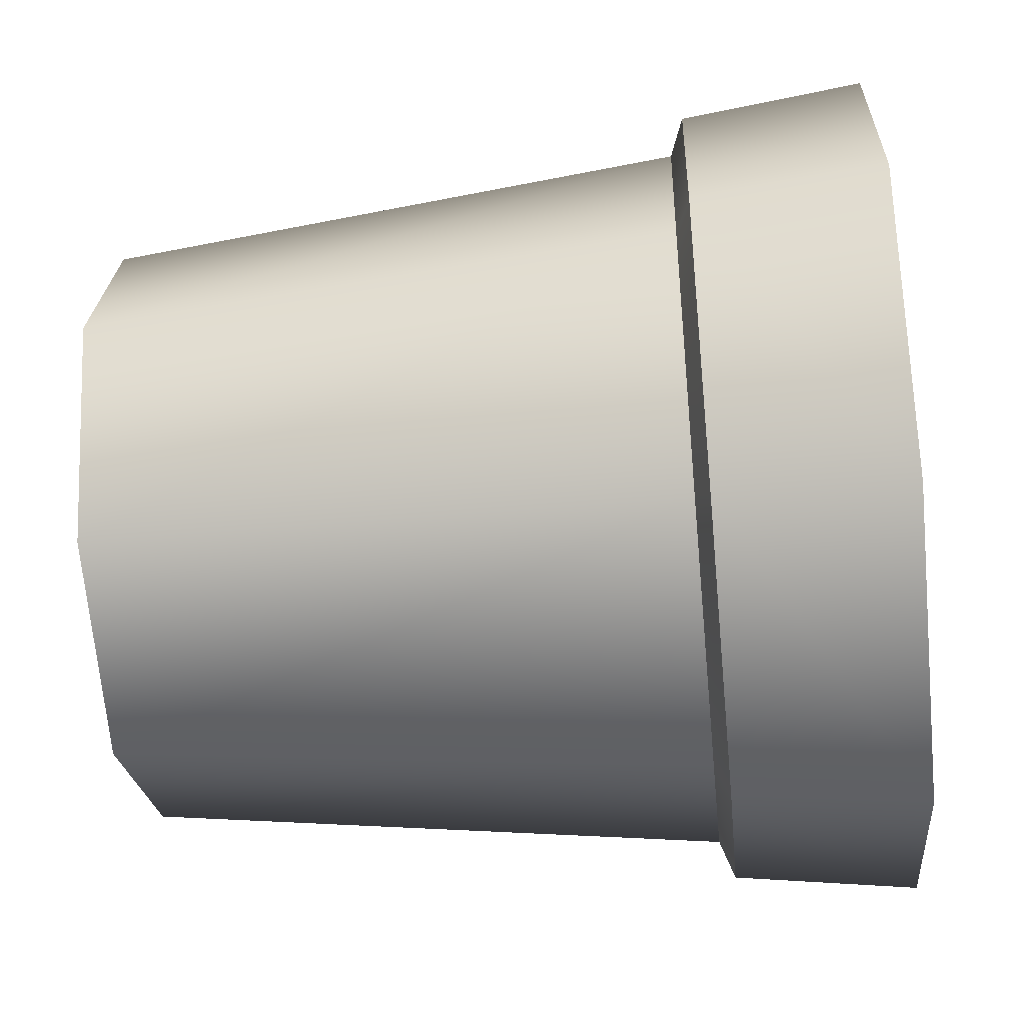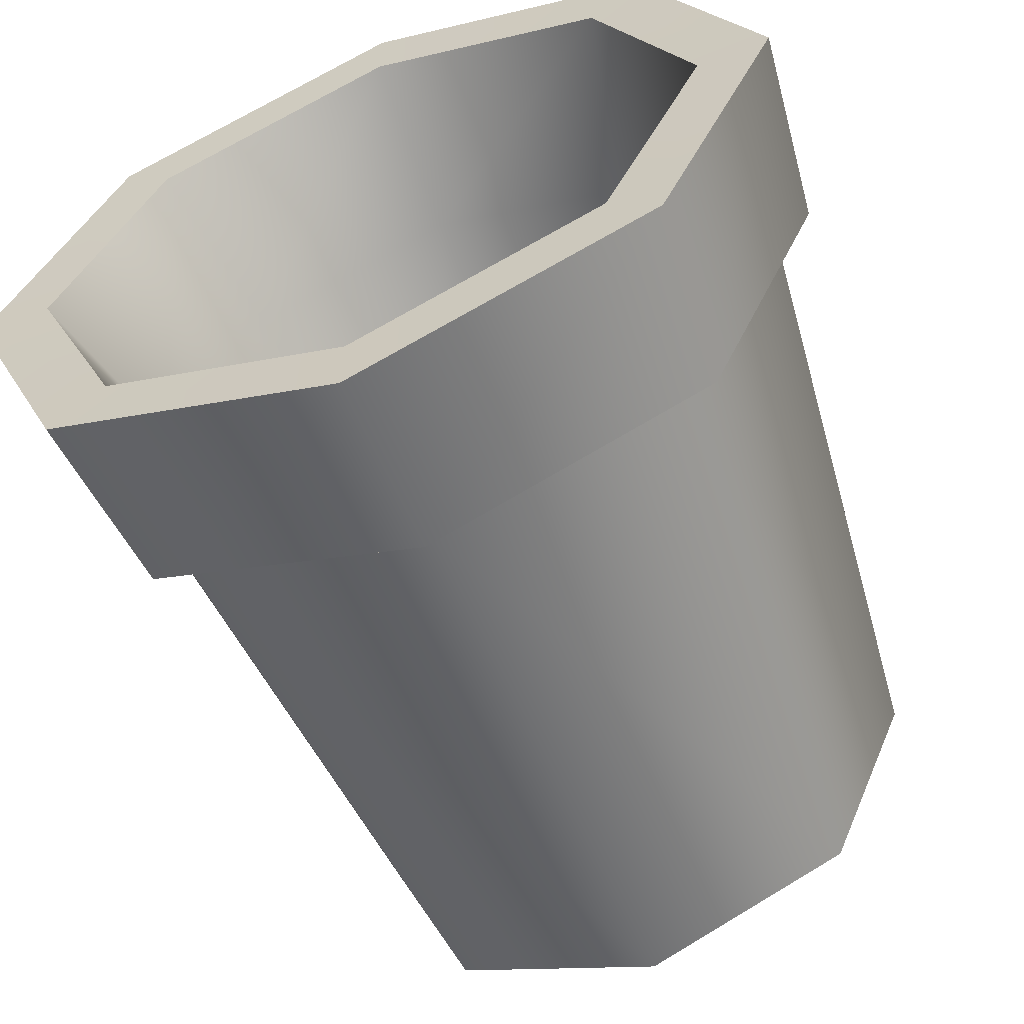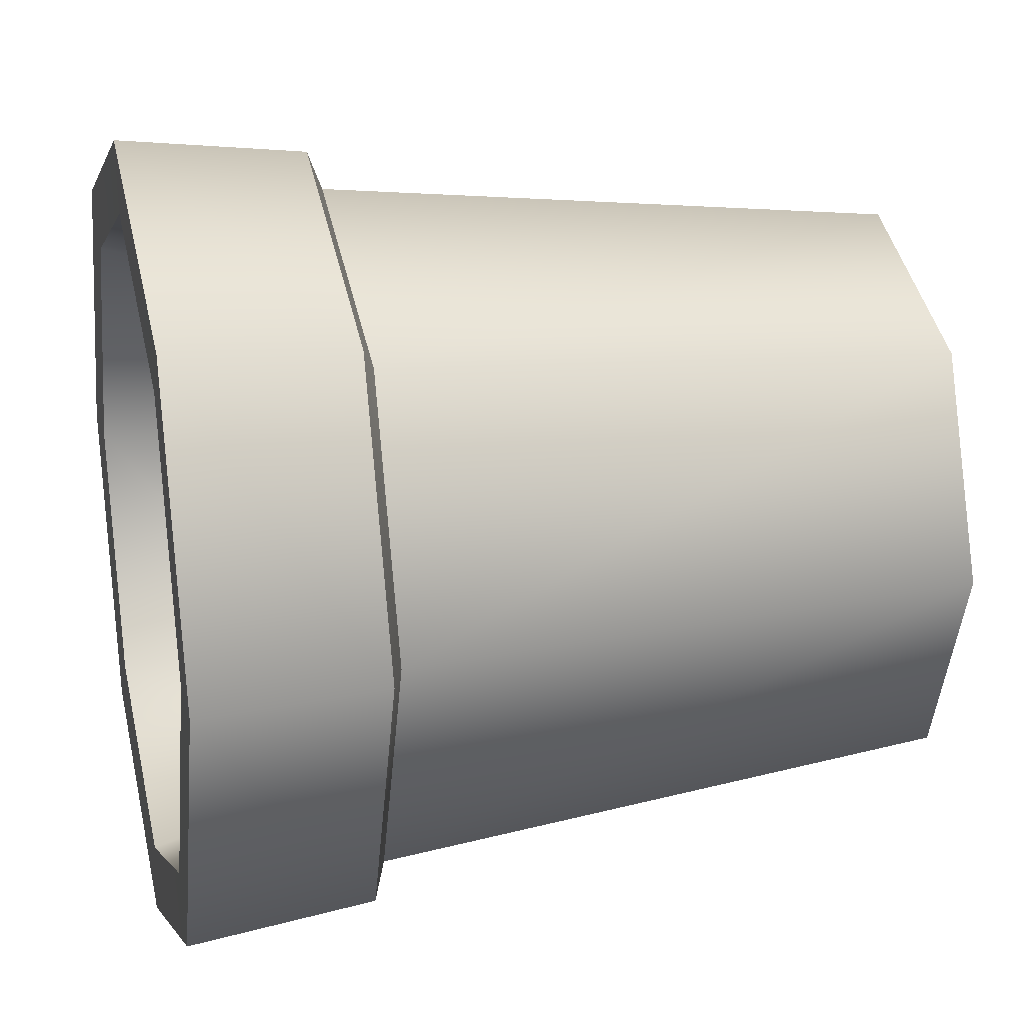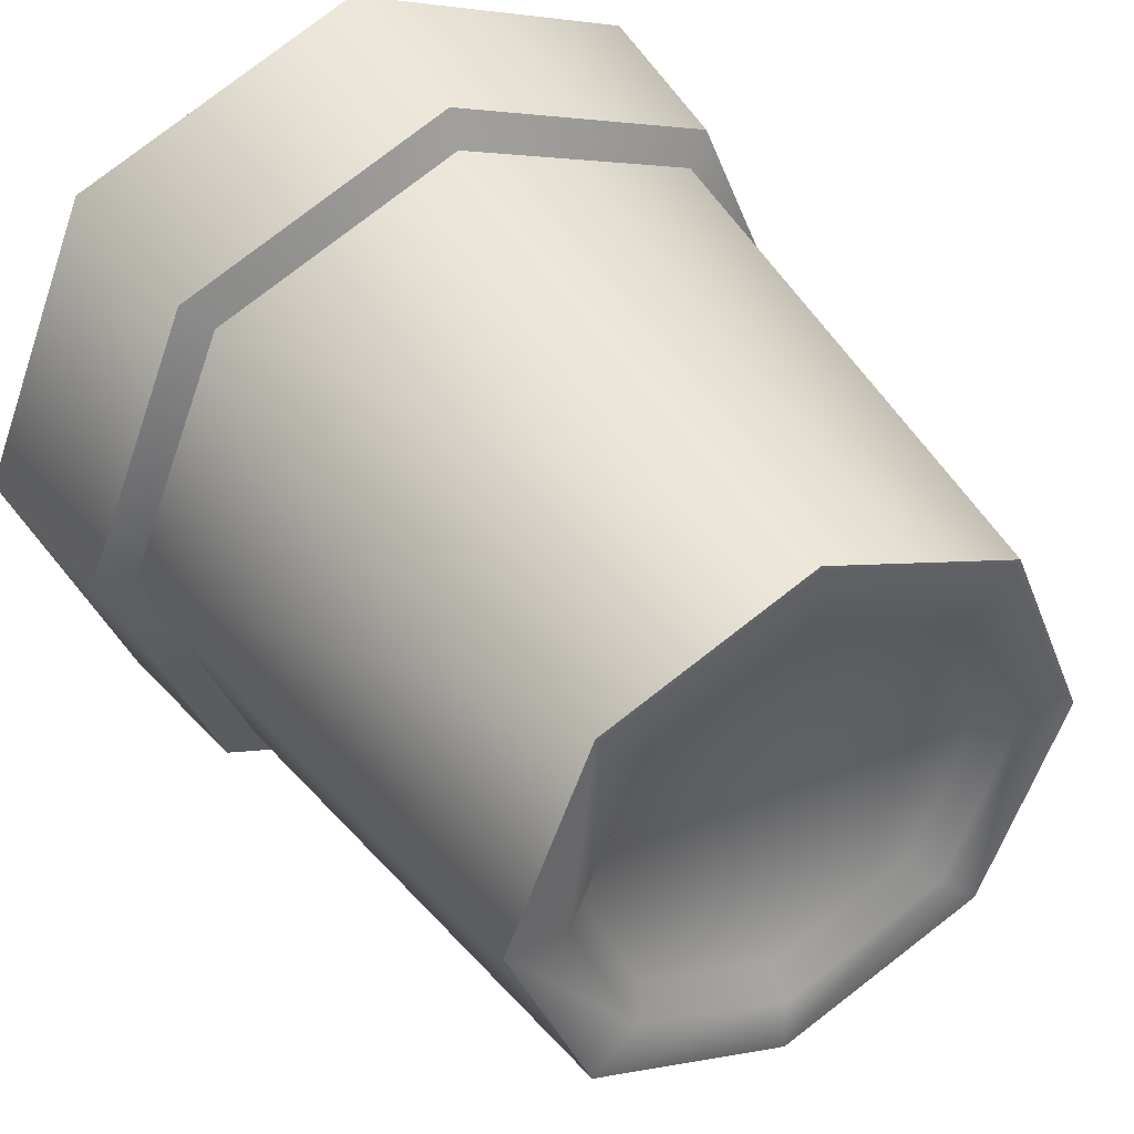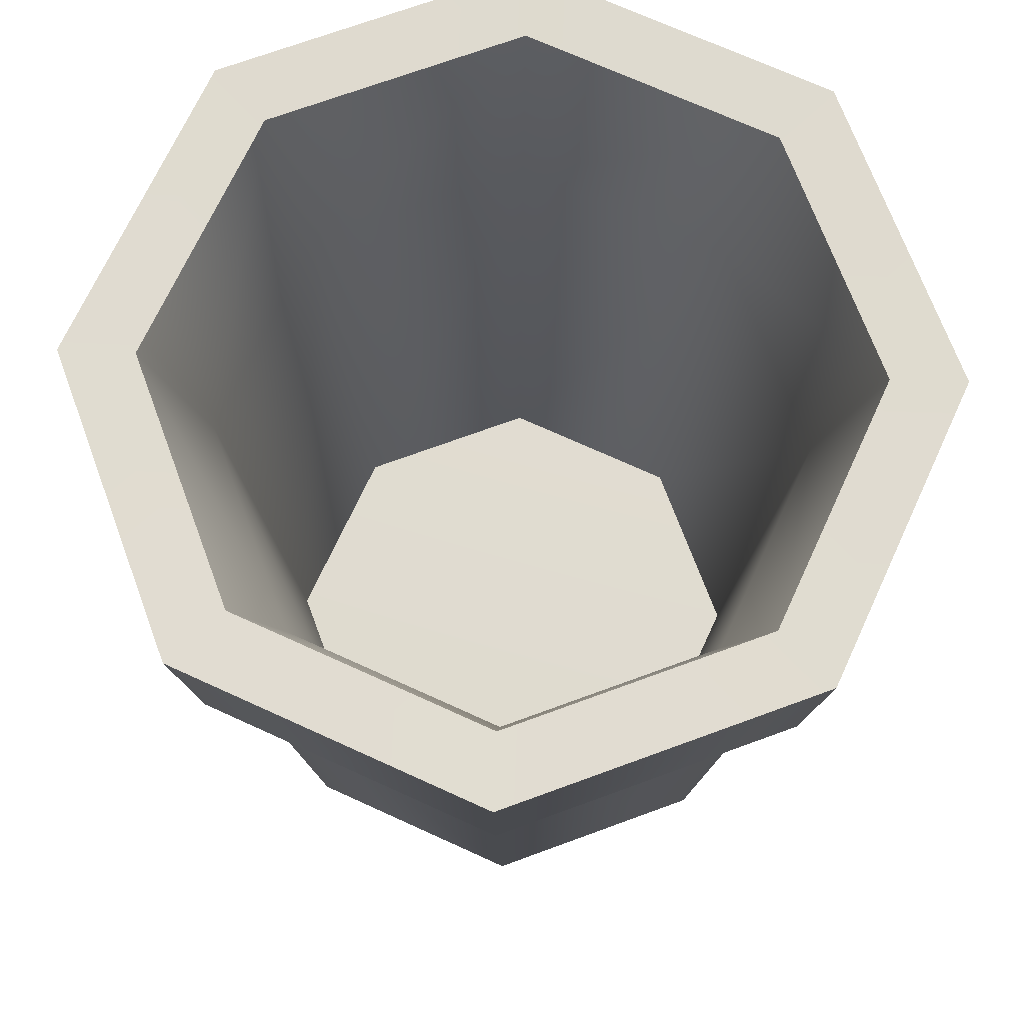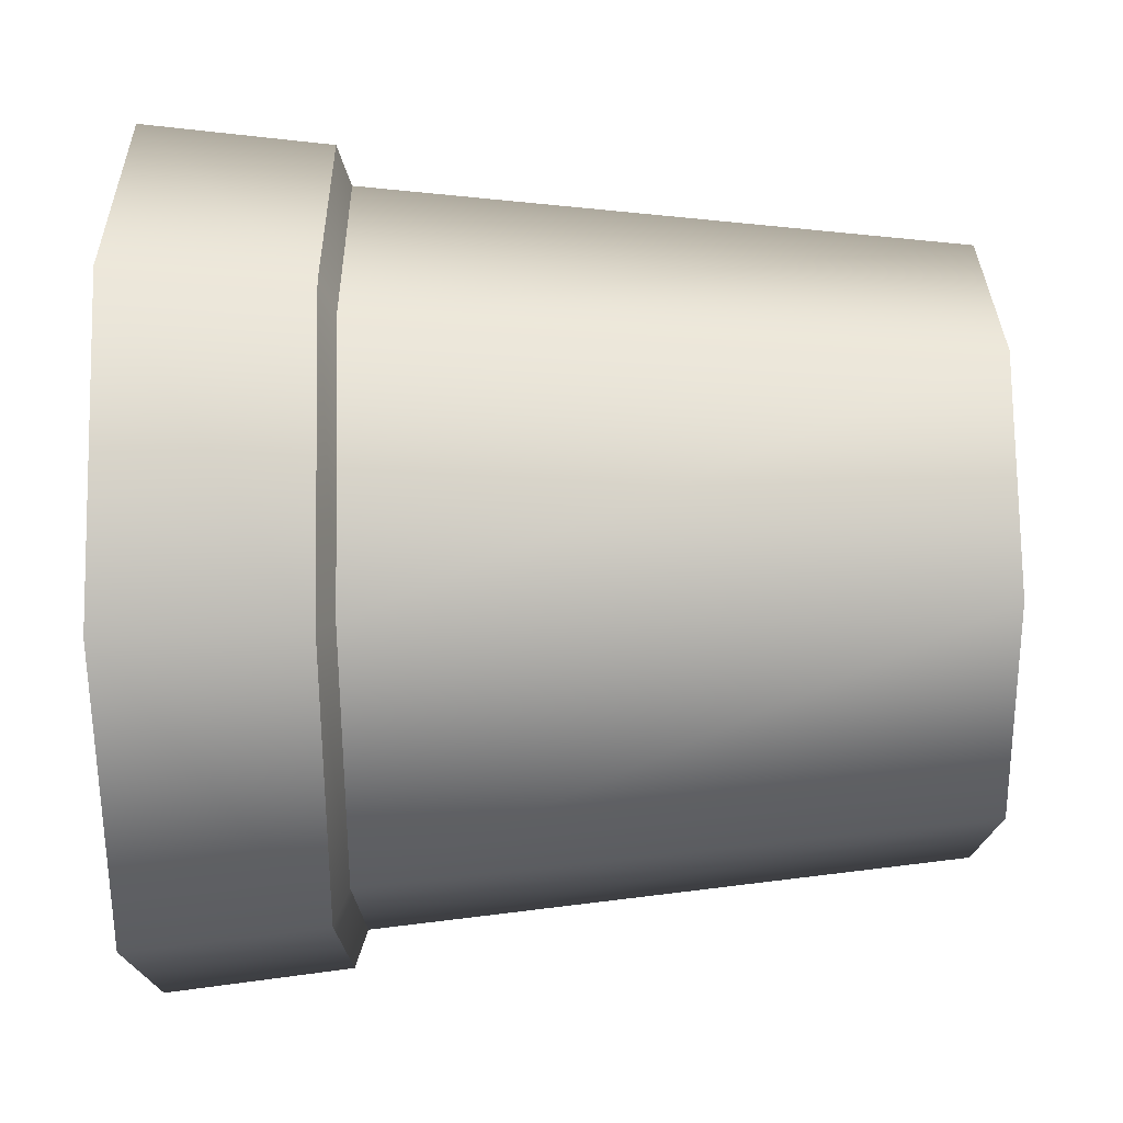
<metadata>
{"format":"obj","ext":"obj","renderer":"f3d","projection":"perspective","resolution":1024,"background":"white","views":[{"elev":-44.9,"azim":95.7,"up":"+Z"},{"elev":-60.2,"azim":-158.3,"up":"+Z"},{"elev":21.3,"azim":-103.9,"up":"+Z"},{"elev":41.2,"azim":-30.9,"up":"+Z"},{"elev":70.0,"azim":92.2,"up":"+Y"},{"elev":52.7,"azim":-91.0,"up":"+Z"}]}
</metadata>
<code>
g SM_Prop_Pot_01
v 0.08015 -0.01178 0
v 0.1021 -0.01178 0
v 0.07217 -0.01178 -0.07217
v 0.05667 -0.01178 -0.05667
v 0 -0.01178 -0.1021
v 0 -0.01178 -0.08015
v -0.07217 -0.01178 -0.07217
v -0.05667 -0.01178 -0.05667
v -0.1021 -0.01178 0
v -0.08015 -0.01178 0
v -0.07217 -0.01178 0.07217
v -0.05667 -0.01178 0.05667
v 0.0505 -0.002125 -0.0505
v 0 -0.002125 -0.07142
v 0 -0.002125 0
v 0.07142 -0.002125 0
v 0.08015 -0.01178 0
v -0.0505 -0.002125 -0.0505
v -0.07142 -0.002125 0
v -0.0505 -0.002125 0.0505
v 0 -0.01178 0.08015
v 0.0505 -0.002125 0.0505
v 0 -0.002125 0.07142
v 0.05667 -0.01178 0.05667
v 0.1021 -0.01178 0
v 0.07217 -0.01178 0.07217
v 0 -0.01178 0.1021
v -0.05667 -0.01178 0.05667
v -0.07217 -0.01178 0.07217
v 0 -0.01178 0.08015
v 0.1021 -0.01178 0
v 0.08752 0.19 0.08752
v 0.1238 0.19 0
v 0.07217 -0.01178 0.07217
v 0 0.19 0.1238
v 0 -0.01178 0.1021
v -0.08752 0.19 0.08752
v -0.07217 -0.01178 0.07217
v -0.1238 0.19 0
v -0.1021 -0.01178 0
v 0.05912 0.009392 -0.05912
v 0.1014 0.1974 0
v 0.08361 0.009392 0
v 0.07169 0.1974 -0.07169
v 0.1195 0.2587 0
v 0 0.009392 -0.08361
v 0.08452 0.2587 -0.08452
v 0 0.1974 -0.1014
v -0.05912 0.009392 -0.05912
v 0 0.2587 -0.1195
v -0.07169 0.1974 -0.07169
v -0.08361 0.009392 0
v -0.08452 0.2587 -0.08452
v -0.1014 0.1974 0
v -0.1195 0.2587 0
v -0.05912 0.009392 0.05912
v -0.07169 0.1974 0.07169
v 0.07217 -0.01178 -0.07217
v 0.1021 -0.01178 0
v 0.1238 0.19 0
v 0.08752 0.19 -0.08752
v 0 -0.01178 -0.1021
v 0 0.19 -0.1238
v -0.07217 -0.01178 -0.07217
v -0.08752 0.19 -0.08752
v -0.1021 -0.01178 0
v -0.1238 0.19 0
v 0 0.009392 0.08361
v -0.07169 0.1974 0.07169
v -0.05912 0.009392 0.05912
v 0 0.1974 0.1014
v -0.08452 0.2587 0.08452
v -0.1195 0.2587 0
v -0.1014 0.1974 0
v 0 0.2587 0.1195
v 0.07169 0.1974 0.07169
v 0.08452 0.2587 0.08452
v 0.05912 0.009392 0.05912
v 0 0.009392 0.08361
v 0.08361 0.009392 0
v 0.1014 0.1974 0
v 0.1195 0.2587 0
v 0.09681 0.1949 0.09681
v 0.1445 0.2592 0
v 0.1369 0.1949 0
v 0.1022 0.2592 0.1022
v 0 0.1949 0.1369
v 0 0.2592 0.1445
v -0.09681 0.1949 0.09681
v -0.1022 0.2592 0.1022
v -0.1369 0.1949 0
v -0.1445 0.2592 0
v 0.1369 0.1949 0
v 0.1445 0.2592 0
v 0.1022 0.2592 -0.1022
v 0.09681 0.1949 -0.09681
v 0 0.2592 -0.1445
v 0 0.1949 -0.1369
v -0.1022 0.2592 -0.1022
v -0.09681 0.1949 -0.09681
v -0.1445 0.2592 0
v -0.1369 0.1949 0
v 0.05912 0.009392 0.05912
v 0 0.0107 0
v 0.08361 0.009392 0
v 0 0.009392 0.08361
v 0.05912 0.009392 -0.05912
v -0.05912 0.009392 0.05912
v 0 0.009392 -0.08361
v -0.08361 0.009392 0
v -0.05912 0.009392 -0.05912
v 0.08752 0.19 0.08752
v 0.09681 0.1949 0.09681
v 0.1369 0.1949 0
v 0.1238 0.19 0
v 0 0.19 0.1238
v 0.09681 0.1949 -0.09681
v 0 0.1949 0.1369
v 0.08752 0.19 -0.08752
v -0.08752 0.19 0.08752
v 0 0.1949 -0.1369
v -0.09681 0.1949 0.09681
v 0 0.19 -0.1238
v -0.1238 0.19 0
v -0.09681 0.1949 -0.09681
v -0.1369 0.1949 0
v -0.08752 0.19 -0.08752
v 0.1195 0.2587 0
v 0.1445 0.2592 0
v 0.1022 0.2592 0.1022
v 0.08452 0.2587 0.08452
v 0.08452 0.2587 -0.08452
v 0 0.2592 0.1445
v 0.1022 0.2592 -0.1022
v 0 0.2587 0.1195
v 0 0.2587 -0.1195
v -0.1022 0.2592 0.1022
v 0 0.2592 -0.1445
v -0.08452 0.2587 0.08452
v -0.08452 0.2587 -0.08452
v -0.1445 0.2592 0
v -0.1022 0.2592 -0.1022
v -0.1195 0.2587 0
g SM_Prop_Pot_01_0
f 3 2 1
f 4 3 1
f 5 3 4
f 6 5 4
f 7 5 6
f 8 7 6
f 9 7 8
f 10 9 8
f 11 9 10
f 12 11 10
f 4 13 6
f 6 14 8
f 13 14 6
f 13 15 14
f 16 13 4
f 16 15 13
f 17 16 4
f 14 18 8
f 8 18 10
f 14 15 18
f 18 19 10
f 10 19 12
f 18 15 19
f 19 20 12
f 19 15 20
f 12 20 21
f 22 15 16
f 22 16 17
f 20 15 23
f 23 15 22
f 20 23 21
f 24 22 17
f 23 22 24
f 21 23 24
f 17 25 24
f 25 26 24
f 24 26 21
f 26 27 21
f 27 29 28
f 30 27 28
f 33 32 31
f 32 34 31
f 32 35 34
f 35 36 34
f 35 37 36
f 37 38 36
f 37 39 38
f 39 40 38
f 43 42 41
f 42 44 41
f 42 45 44
f 41 44 46
f 45 47 44
f 44 48 46
f 44 47 48
f 46 48 49
f 47 50 48
f 48 51 49
f 48 50 51
f 49 51 52
f 50 53 51
f 51 54 52
f 51 53 54
f 53 55 54
f 52 54 56
f 54 57 56
f 60 59 58
f 61 60 58
f 61 58 62
f 63 61 62
f 63 62 64
f 65 63 64
f 65 64 66
f 67 65 66
f 70 69 68
f 69 71 68
f 69 72 71
f 73 72 69
f 74 73 69
f 72 75 71
f 71 75 76
f 75 77 76
f 71 76 78
f 79 71 78
f 78 76 80
f 76 81 80
f 76 77 81
f 77 82 81
f 85 84 83
f 84 86 83
f 83 86 87
f 86 88 87
f 87 88 89
f 88 90 89
f 89 90 91
f 90 92 91
f 95 94 93
f 96 95 93
f 97 95 96
f 98 97 96
f 99 97 98
f 100 99 98
f 101 99 100
f 102 101 100
f 105 104 103
f 103 104 106
f 107 104 105
f 106 104 108
f 109 104 107
f 108 104 110
f 111 104 109
f 110 104 111
f 114 113 112
f 115 114 112
f 112 113 116
f 117 114 115
f 113 118 116
f 119 117 115
f 116 118 120
f 121 117 119
f 118 122 120
f 123 121 119
f 120 122 124
f 125 121 123
f 122 126 124
f 127 125 123
f 124 126 127
f 126 125 127
f 130 129 128
f 131 130 128
f 128 129 132
f 133 130 131
f 129 134 132
f 135 133 131
f 132 134 136
f 137 133 135
f 134 138 136
f 139 137 135
f 136 138 140
f 141 137 139
f 138 142 140
f 143 141 139
f 140 142 143
f 142 141 143

</code>
